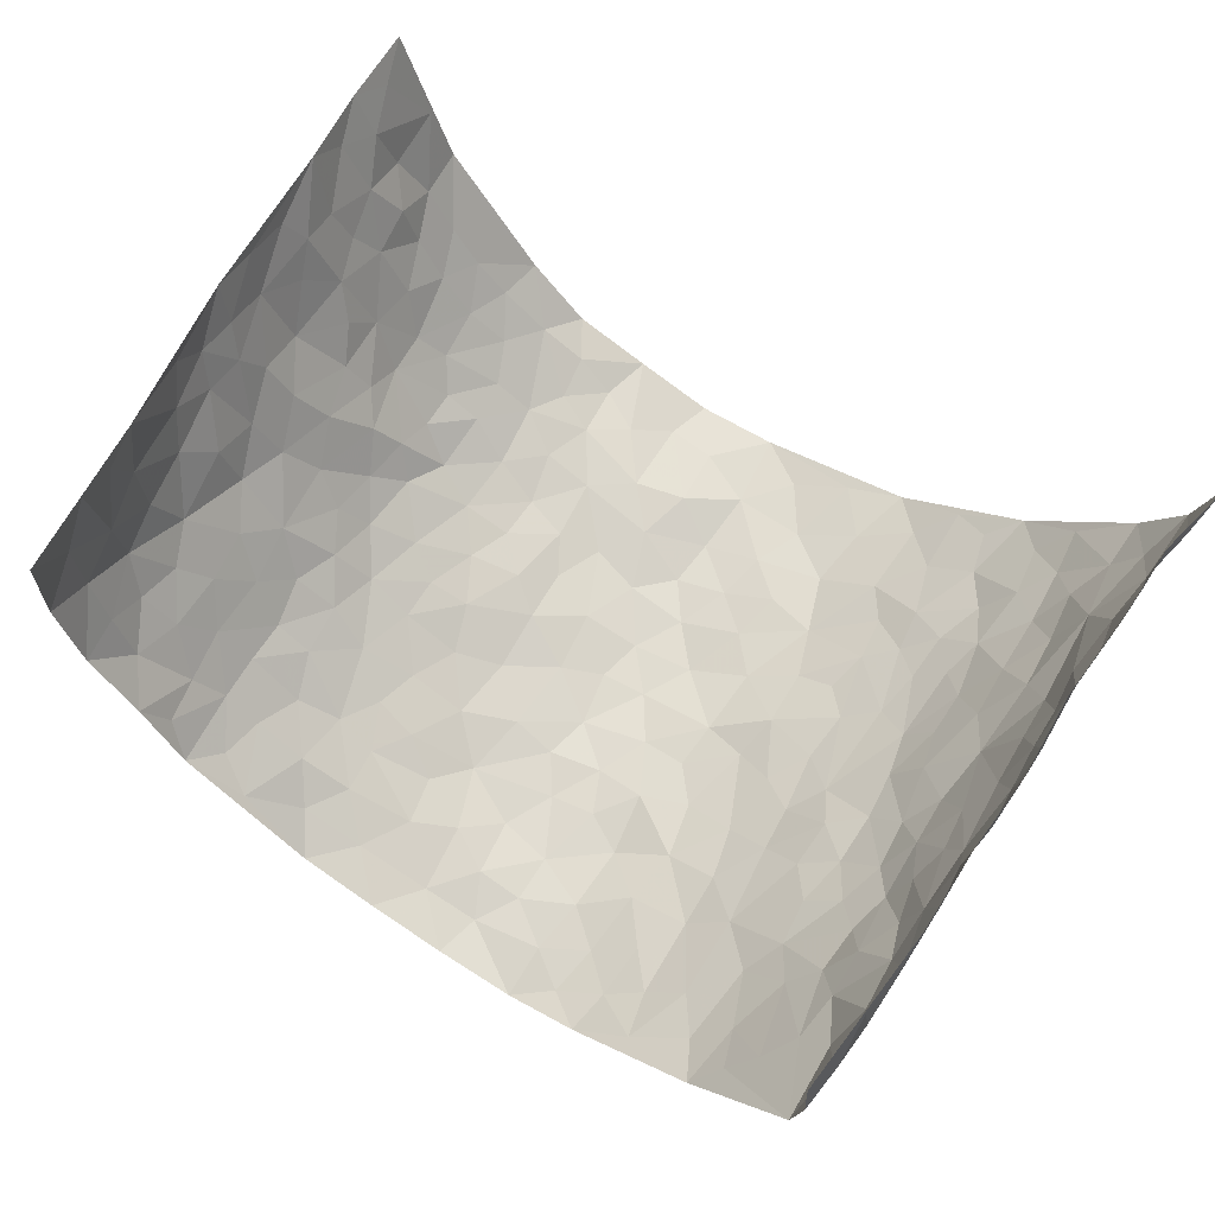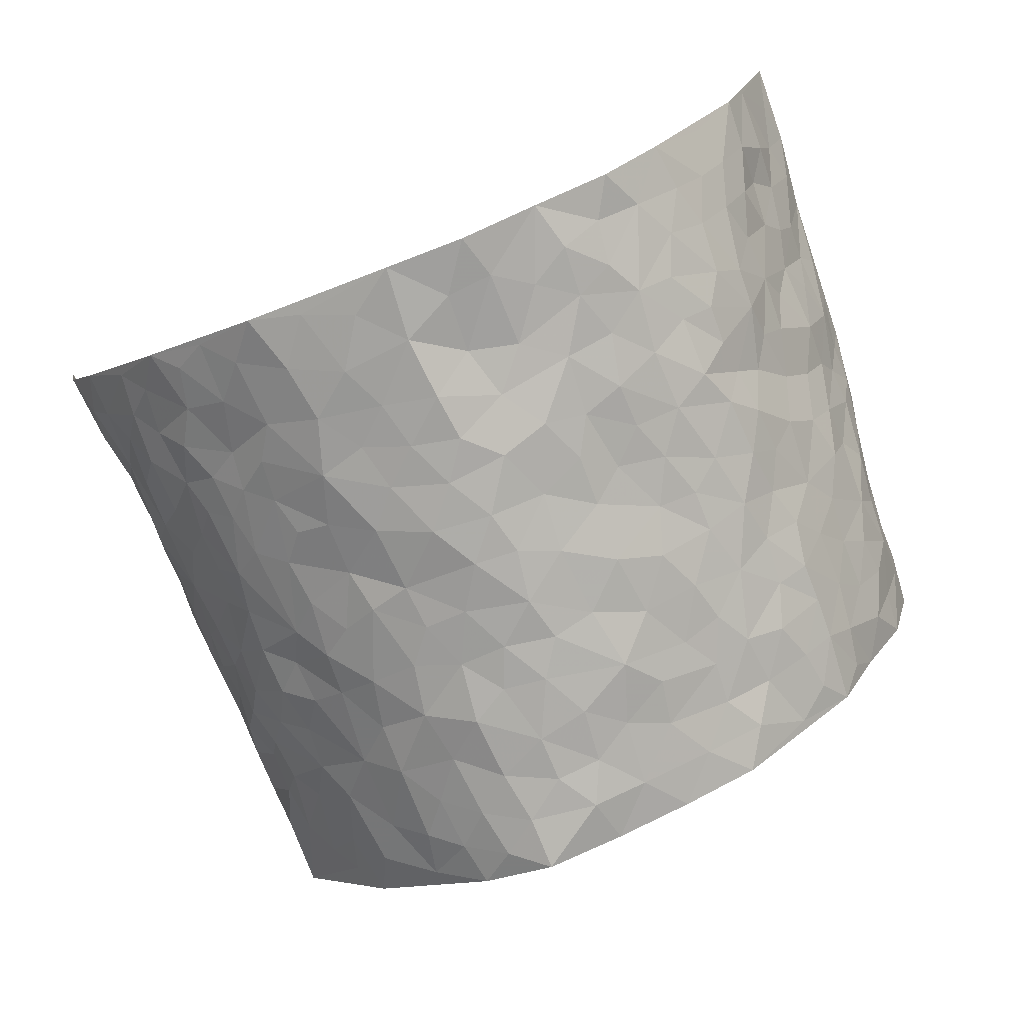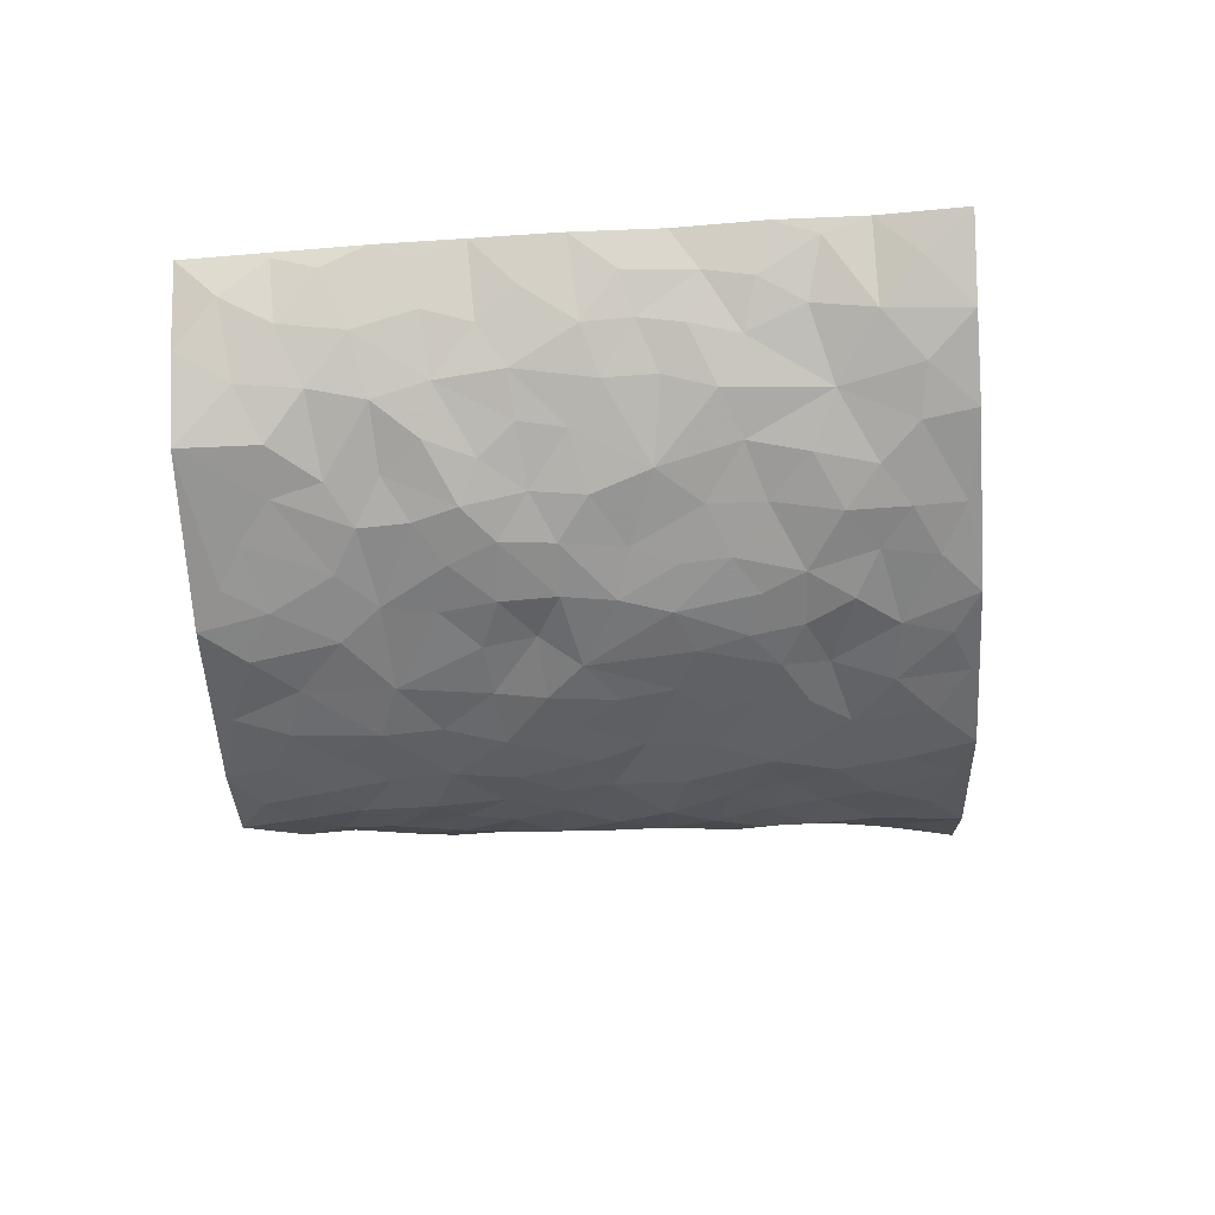
<metadata>
{"format":"obj","ext":"obj","renderer":"f3d","projection":"perspective","resolution":1024,"background":"white","views":[{"elev":67.6,"azim":-148.2,"up":"+Z"},{"elev":-76.1,"azim":22.1,"up":"+Z"},{"elev":-15.4,"azim":-87.4,"up":"+Z"}]}
</metadata>
<code>
v -0.6753 0.02422 0.3999
v -0.6026 1.016 0.3801
v 0.6876 -0.01721 0.3619
v 0.6017 0.9732 0.4329
v -0.6053 0.4072 0.2172
v -0.6385 0.5213 0.3925
v -0.6255 0.3747 0.2762
v 0.00247 7.141e-05 -0.2265
v -0.6449 0.2711 0.4008
v -0.6347 0.3569 0.3414
v -0.5895 0.01658 0.1734
v -0.6486 0.1461 0.4024
v -0.5703 0.3053 0.1421
v -0.6477 0.0222 0.2802
v -0.6191 0.305 0.2629
v -0.434 0.006691 -0.01709
v -0.6469 0.2086 0.3804
v -0.2786 0.1665 -0.1457
v -0.604 0.336 0.1989
v -0.6416 0.14 0.2849
v -0.6603 0.08561 0.3453
v -0.622 0.08191 0.2227
v -0.5561 0.1381 0.1137
v -0.5855 0.08871 0.1594
v -0.6308 0.2258 0.2972
v -0.6386 0.2893 0.3312
v -0.5969 0.1921 0.1992
v -0.5657 0.2215 0.1275
v -0.6287 0.5051 0.2776
v -0.634 0.3965 0.3971
v -0.5922 1.011 0.1341
v -0.4714 0.228 0.001528
v 0.2592 0.1564 -0.1848
v -0.6269 0.7688 0.3857
v -0.3436 0.3939 -0.1175
v -0.6037 0.766 0.1901
v -0.6078 0.8453 0.2046
v -0.4987 0.4496 0.02808
v -0.5189 0.6135 0.03078
v -0.4369 1.003 -0.05967
v -0.6279 0.7059 0.3654
v -0.5479 0.5724 0.08712
v -0.3635 0.7555 -0.1178
v -0.453 0.2843 -0.02153
v -0.4153 0.228 -0.05138
v -0.4433 0.1662 -0.02597
v -0.4074 0.6398 -0.07518
v -0.3461 0.5609 -0.128
v 0.1628 0.4721 -0.1992
v -0.3143 0.2211 -0.1276
v -0.2078 0.6089 -0.2042
v -0.3508 0.6304 -0.1222
v -0.286 0.0576 -0.138
v -0.5314 0.7192 0.05312
v -0.3607 0.1962 -0.08594
v -0.6212 0.6347 0.2824
v -0.03659 0.3465 -0.233
v 0.05887 0.3383 -0.228
v 0.289 0.4504 -0.1579
v -0.09441 0.55 -0.2268
v -0.1632 0.5543 -0.2132
v 0.09166 0.6286 -0.2205
v -0.5286 0.3548 0.07394
v -0.588 0.5865 0.1654
v -0.6255 0.8289 0.3567
v -0.4842 0.136 0.02638
v -0.336 0.01402 -0.09317
v -0.6069 0.4809 0.2125
v -0.5264 0.1809 0.06358
v -0.5146 0.02799 0.07719
v -0.2366 0.0008536 -0.1666
v -0.522 0.09708 0.06952
v -0.4738 0.05996 0.02141
v -0.3894 0.04046 -0.05784
v -0.4064 0.1073 -0.04933
v -0.6264 0.7026 0.2996
v -0.616 0.8925 0.3749
v -0.5822 0.5213 0.1575
v -0.004549 0.9967 -0.2297
v -0.6072 0.6893 0.2127
v -0.4875 0.3216 0.01649
v -0.4583 0.4657 -0.02934
v 0.007232 0.5695 -0.2383
v -0.04917 0.481 -0.2359
v 0.004438 0.4183 -0.2352
v -0.1213 0.1265 -0.2094
v -0.4962 0.6769 0.007975
v -0.633 0.5815 0.3265
v -0.5855 0.703 0.1443
v -0.4091 0.2995 -0.06444
v -0.5264 0.2761 0.07665
v -0.4455 0.6933 -0.039
v -0.1695 0.4835 -0.2071
v -0.2502 0.4352 -0.1676
v -0.5484 0.6582 0.06779
v -0.00955 0.1156 -0.2253
v -0.384 0.5129 -0.09533
v -0.3219 0.2886 -0.1243
v -0.235 0.5019 -0.1882
v -0.1771 0.3799 -0.2048
v -0.6289 0.6448 0.3907
v -0.5712 0.6337 0.1229
v -0.6133 0.5944 0.2249
v -0.336 0.1115 -0.1053
v -0.4646 0.538 -0.02544
v -0.5609 0.4165 0.1109
v -0.1273 0.3219 -0.2131
v -0.1454 0.2476 -0.2023
v -0.4621 0.6167 -0.03054
v 0.1086 0.7277 -0.2245
v -0.001801 0.2129 -0.2319
v -0.07059 0.2713 -0.2223
v 0.006436 0.2865 -0.2334
v -0.3948 0.3664 -0.08032
v -0.1925 0.1817 -0.1935
v -0.5469 0.4973 0.08191
v -0.4843 0.3873 0.009728
v -0.4442 0.3959 -0.04216
v -0.2938 0.5239 -0.1553
v -0.2494 0.3491 -0.1708
v -0.3346 0.4679 -0.1286
v -0.2223 0.2693 -0.1878
v -0.09057 0.4093 -0.2313
v -0.5134 0.5386 0.03033
v -0.08866 0.1968 -0.2137
v -0.2074 0.0919 -0.1819
v -0.3683 0.2596 -0.09192
v -0.6378 0.457 0.3427
v -0.6256 0.438 0.2838
v 0.0922 0.4212 -0.2174
v 0.2076 0.237 -0.1944
v 0.08333 0.5153 -0.2243
v 0.02081 0.4863 -0.2347
v 0.1654 0.3916 -0.204
v 0.5993 0.4843 0.2168
v 0.2146 0.4321 -0.1809
v 0.2644 0.313 -0.1809
v 0.1597 0.5658 -0.2087
v 0.1149 0.997 -0.2006
v -0.2849 0.6183 -0.1728
v 0.3844 0.8773 -0.06631
v 0.4242 0.9943 -0.01125
v -0.21 0.7788 -0.2065
v -0.05956 0.8621 -0.2417
v -0.305 0.3484 -0.1403
v -0.4127 0.5694 -0.06254
v -0.07125 0.0512 -0.2143
v -0.1522 0.0208 -0.1905
v 0.1262 0.00251 -0.2272
v 0.01149 0.859 -0.2333
v -0.01618 0.6981 -0.24
v 0.4015 0.1946 -0.1059
v 0.3345 0.2899 -0.1508
v 0.503 0.5195 0.04242
v 0.4621 0.5424 -0.009239
v 0.4273 0.1328 -0.08513
v 0.475 0.2249 -0.03473
v 0.3958 0.3602 -0.1076
v 0.02367 0.6394 -0.2349
v -0.05816 0.6252 -0.2331
v -0.1468 0.7265 -0.2307
v -0.08601 0.6907 -0.2322
v -0.06054 0.7887 -0.2417
v -0.134 0.631 -0.2192
v 0.02085 0.7729 -0.2376
v 0.2325 0.9962 -0.1647
v -0.02012 0.9253 -0.2449
v -0.2608 0.8452 -0.1864
v -0.1989 0.8776 -0.2222
v -0.3047 0.7808 -0.1666
v -0.2399 0.9969 -0.2067
v -0.2248 0.694 -0.202
v -0.304 0.7002 -0.1587
v -0.1403 0.8268 -0.2335
v -0.1255 0.9942 -0.2537
v 0.209 0.7443 -0.1786
v 0.1708 0.6655 -0.1999
v 0.3123 0.5939 -0.1384
v 0.2523 0.521 -0.1664
v 0.2574 0.6648 -0.1666
v 0.387 0.7416 -0.07185
v 0.3343 0.6816 -0.1185
v 0.2732 0.7321 -0.1533
v 0.0646 0.928 -0.2208
v 0.07567 0.8219 -0.2204
v 0.1385 0.8567 -0.1991
v 0.2359 0.8714 -0.1593
v 0.3037 0.7919 -0.1337
v 0.2277 0.5938 -0.1827
v -0.6218 0.884 0.2852
v -0.5564 0.8268 0.09961
v -0.6242 0.7907 0.274
v -0.6074 1.013 0.2564
v -0.6178 0.9571 0.3239
v -0.6082 0.9349 0.2119
v -0.5895 0.8966 0.1382
v -0.5111 0.9376 0.03455
v -0.5458 0.8958 0.08132
v -0.5562 0.7563 0.1078
v -0.4859 0.8208 -2.967e-05
v -0.5247 0.7897 0.04898
v -0.4542 0.9063 -0.04058
v -0.3636 0.8801 -0.1195
v -0.4739 0.9666 -0.01475
v -0.4218 0.8195 -0.07134
v -0.4054 0.9396 -0.09162
v -0.3234 0.9738 -0.1479
v -0.4529 0.7657 -0.03323
v -0.3068 0.9015 -0.1647
v -0.2532 0.9292 -0.1981
v 0.1524 0.7838 -0.2034
v 0.242 0.8029 -0.1622
v 0.1786 0.9318 -0.1842
v 0.3629 0.8101 -0.09239
v 0.3116 0.8783 -0.116
v 0.3411 0.9794 -0.08153
v 0.2721 0.9354 -0.1452
v 0.3935 0.9453 -0.04996
v 0.3623 0.4926 -0.115
v 0.3129 0.5276 -0.1411
v 0.4319 0.6002 -0.03658
v 0.3937 0.6622 -0.07042
v 0.3801 0.5862 -0.09539
v 0.3469 0.1893 -0.1495
v 0.4428 0.3324 -0.05907
v 0.4235 0.5203 -0.06384
v 0.337 0.3877 -0.1421
v -0.1263 0.9112 -0.2428
v -0.1845 0.9549 -0.2328
v 0.3175 0.1319 -0.1664
v 0.5272 0.009249 0.03317
v 0.1992 0.3322 -0.1945
v 0.266 0.3838 -0.1716
v 0.5129 0.2436 0.01451
v 0.5575 0.9867 0.1948
v 0.6693 0.2304 0.3804
v 0.4368 0.8084 -0.02393
v 0.5652 0.4774 0.1513
v 0.4372 0.7427 -0.03109
v 0.6563 0.4792 0.396
v 0.5514 0.2866 0.09424
v 0.4576 0.4645 -0.02984
v 0.5955 0.2997 0.1951
v 0.4827 0.4102 0.01411
v 0.4533 -0.001131 -0.06614
v 0.08968 0.2511 -0.2112
v 0.4623 0.07356 -0.05133
v 0.1354 0.318 -0.2148
v 0.3953 0.2648 -0.1052
v 0.6369 0.2497 0.2809
v 0.526 0.4542 0.08427
v 0.5085 0.07758 0.005812
v 0.4191 0.4237 -0.07927
v 0.5144 0.3658 0.04715
v 0.283 0.232 -0.1715
v 0.4445 0.2699 -0.06601
v 0.2651 0.07745 -0.19
v 0.3636 0.001718 -0.1522
v 0.246 0.001011 -0.1935
v 0.2013 0.1133 -0.1961
v 0.06701 0.1681 -0.2079
v 0.1442 0.1886 -0.201
v 0.5297 0.1425 0.036
v 0.601 0.4116 0.1962
v 0.5877 0.2116 0.1621
v 0.5524 0.07481 0.06495
v 0.5468 0.377 0.1004
v 0.5681 0.3301 0.1424
v 0.6352 0.3098 0.2971
v 0.5803 0.5569 0.1771
v 0.5717 0.1385 0.1036
v 0.5945 0.1394 0.1721
v 0.6215 0.3531 0.2549
v 0.6575 0.3312 0.3505
v 0.6396 0.4222 0.3005
v 0.5097 0.3089 0.01749
v 0.6298 0.09469 0.2182
v 0.3273 0.06237 -0.1591
v 0.3942 0.0672 -0.1168
v 0.0727 0.0765 -0.2204
v 0.1446 0.0718 -0.2141
v 0.6231 0.7249 0.4151
v 0.5956 0.0713 0.1345
v 0.5467 0.2096 0.07783
v 0.6574 0.4051 0.3735
v 0.638 0.4913 0.3265
v 0.6131 0.2385 0.2186
v 0.481 0.1447 -0.02808
v 0.6005 -0.00613 0.1323
v 0.4487 0.3905 -0.03492
v 0.6695 0.04649 0.3294
v 0.683 0.1073 0.3691
v 0.6262 0.1672 0.2438
v 0.6505 0.1086 0.2954
v 0.634 -0.002884 0.2222
v 0.6655 0.1711 0.3346
v 0.5433 0.5472 0.1063
v 0.5595 0.6236 0.1301
v 0.4942 0.63 0.045
v 0.6094 0.6765 0.2591
v 0.5178 0.7642 0.09012
v 0.641 0.6038 0.3838
v 0.5842 0.6293 0.2034
v 0.6207 0.5795 0.2818
v 0.5769 0.733 0.1737
v 0.6162 0.5154 0.2708
v 0.6406 0.5558 0.3391
v 0.6263 0.6421 0.3218
v 0.526 0.6851 0.09246
v 0.4829 0.7181 0.03222
v 0.4508 0.6699 -0.01607
v 0.6025 0.835 0.298
v 0.5613 0.8609 0.1638
v 0.5988 0.7619 0.2519
v 0.6119 0.7579 0.3361
v 0.5923 0.831 0.2244
v 0.6124 0.8493 0.4212
v 0.5541 0.793 0.1433
v 0.6163 0.7881 0.3952
v 0.5632 0.9194 0.1978
v 0.5954 0.9804 0.3109
v 0.4879 0.989 0.09407
v 0.5943 0.9102 0.2708
v 0.6076 0.9067 0.3564
v 0.53 0.9262 0.1245
v 0.4728 0.8965 0.03447
v 0.4344 0.8779 -0.01953
v 0.4613 0.9639 0.03691
v 0.4828 0.8165 0.04079
v 0.5177 0.8528 0.09989
f 29 6 128
f 12 21 20
f 26 10 9
f 55 45 46
f 27 19 15
f 26 9 17
f 101 6 88
f 12 1 21
f 7 15 19
f 125 86 96
f 84 123 85
f 129 29 128
f 25 27 15
f 12 20 17
f 73 75 66
f 22 14 11
f 26 17 25
f 9 12 17
f 25 15 26
f 5 129 7
f 52 146 48
f 55 18 50
f 7 19 5
f 20 27 25
f 124 82 105
f 41 76 34
f 20 14 22
f 14 20 21
f 14 21 1
f 24 22 11
f 24 27 22
f 72 66 69
f 69 32 91
f 70 24 11
f 24 23 27
f 17 20 25
f 27 20 22
f 10 15 7
f 10 26 15
f 23 28 27
f 27 13 19
f 28 23 69
f 13 27 28
f 119 121 94
f 10 7 129
f 6 30 128
f 9 10 30
f 36 192 80
f 80 102 89
f 118 81 44
f 64 103 78
f 115 126 86
f 45 32 46
f 91 63 13
f 129 68 29
f 95 87 54
f 95 54 199
f 202 40 204
f 82 97 105
f 29 88 6
f 18 55 104
f 148 126 71
f 38 82 124
f 50 18 122
f 117 82 38
f 5 19 106
f 82 117 118
f 80 64 102
f 127 45 55
f 194 77 190
f 98 35 114
f 39 124 105
f 127 50 98
f 106 19 13
f 66 75 46
f 39 95 42
f 63 117 38
f 95 89 102
f 101 56 76
f 51 140 99
f 18 53 126
f 62 83 132
f 45 127 90
f 112 113 57
f 103 29 68
f 130 85 58
f 109 39 105
f 35 94 121
f 113 246 58
f 151 165 163
f 120 100 94
f 114 127 98
f 192 190 65
f 95 39 87
f 36 191 37
f 67 104 74
f 56 101 88
f 13 63 106
f 192 34 76
f 268 241 243
f 108 115 125
f 93 84 60
f 133 84 85
f 156 288 157
f 101 76 41
f 80 103 64
f 105 97 146
f 99 61 51
f 92 109 47
f 125 96 111
f 158 227 153
f 75 104 55
f 69 66 32
f 81 91 32
f 106 78 68
f 42 64 78
f 77 34 65
f 24 70 72
f 75 73 16
f 16 71 67
f 2 34 77
f 13 28 91
f 103 56 88
f 56 80 76
f 72 69 23
f 11 16 70
f 16 73 70
f 16 67 74
f 115 18 126
f 24 72 23
f 73 72 70
f 16 74 75
f 72 73 66
f 32 45 44
f 84 83 60
f 66 46 32
f 78 106 116
f 117 63 81
f 67 53 104
f 103 68 78
f 69 91 28
f 36 80 89
f 106 38 116
f 106 68 5
f 81 118 117
f 62 132 138
f 32 44 81
f 53 67 71
f 57 58 85
f 123 100 107
f 93 60 61
f 33 230 224
f 8 96 147
f 132 133 130
f 140 48 119
f 93 100 123
f 122 98 50
f 164 60 160
f 53 71 126
f 125 112 108
f 193 194 195
f 75 55 46
f 63 91 81
f 56 103 80
f 196 198 31
f 18 104 53
f 121 48 97
f 38 106 63
f 118 97 82
f 97 35 121
f 51 172 140
f 130 134 49
f 87 39 109
f 288 252 263
f 97 114 35
f 47 43 92
f 57 113 58
f 248 130 58
f 34 101 41
f 114 90 127
f 116 124 42
f 145 94 35
f 118 114 97
f 167 79 175
f 98 145 35
f 85 123 57
f 43 47 52
f 199 36 89
f 42 78 116
f 159 83 62
f 88 29 103
f 74 104 75
f 118 44 90
f 173 140 172
f 42 95 102
f 190 192 37
f 65 190 77
f 89 95 199
f 125 111 112
f 92 87 109
f 18 115 122
f 177 180 176
f 112 57 107
f 109 105 146
f 93 94 100
f 285 286 275
f 96 86 147
f 137 232 131
f 57 123 107
f 87 92 208
f 49 134 136
f 132 130 49
f 161 164 162
f 50 127 55
f 122 108 107
f 122 107 100
f 48 140 52
f 118 90 114
f 99 119 94
f 123 84 93
f 36 37 192
f 48 121 119
f 120 122 100
f 39 42 124
f 38 124 116
f 248 58 246
f 44 45 90
f 98 122 120
f 146 52 47
f 94 93 99
f 168 209 170
f 212 183 188
f 202 197 200
f 42 102 64
f 107 108 112
f 99 93 61
f 8 280 96
f 112 111 113
f 125 115 86
f 115 108 122
f 128 30 10
f 5 68 129
f 10 129 128
f 132 49 138
f 83 84 133
f 130 133 85
f 83 133 132
f 248 134 130
f 156 152 224
f 151 110 165
f 212 186 211
f 153 224 249
f 254 251 244
f 246 261 262
f 225 158 249
f 49 136 179
f 185 184 150
f 214 188 181
f 181 188 182
f 161 163 174
f 143 170 172
f 110 211 185
f 184 79 167
f 174 228 169
f 62 110 159
f 163 150 144
f 210 169 229
f 170 143 168
f 176 211 110
f 98 120 145
f 94 145 120
f 48 146 97
f 109 146 47
f 148 86 126
f 147 86 148
f 71 8 148
f 8 147 148
f 244 276 254
f 232 136 134
f 174 143 161
f 60 83 160
f 163 162 151
f 159 160 83
f 261 281 262
f 259 281 149
f 219 220 59
f 246 113 111
f 33 255 131
f 157 256 152
f 137 255 153
f 230 278 279
f 262 260 33
f 154 155 242
f 131 255 137
f 248 131 232
f 281 280 149
f 259 258 278
f 220 179 59
f 159 151 160
f 162 160 151
f 164 61 60
f 228 174 144
f 144 174 163
f 159 110 151
f 161 172 164
f 186 184 185
f 161 162 163
f 61 164 51
f 160 162 164
f 187 217 213
f 150 163 165
f 205 202 200
f 79 184 139
f 170 43 173
f 174 169 143
f 161 143 172
f 167 144 150
f 176 180 183
f 172 170 173
f 223 226 221
f 185 150 165
f 99 140 119
f 207 206 203
f 172 51 164
f 43 52 173
f 173 52 140
f 167 175 228
f 228 229 169
f 210 168 169
f 177 110 62
f 189 138 179
f 62 138 177
f 136 232 233
f 181 182 222
f 150 184 167
f 178 180 189
f 49 179 138
f 177 138 189
f 180 178 182
f 178 179 220
f 307 308 304
f 222 223 221
f 215 187 188
f 176 183 212
f 187 213 186
f 214 215 188
f 185 211 186
f 237 181 239
f 182 188 183
f 110 185 165
f 216 215 141
f 211 176 212
f 182 183 180
f 176 110 177
f 213 184 186
f 178 189 179
f 177 189 180
f 195 190 37
f 197 198 200
f 195 194 190
f 34 192 65
f 80 192 76
f 37 196 195
f 194 2 77
f 193 2 194
f 196 37 191
f 31 193 195
f 198 196 191
f 31 195 196
f 199 201 191
f 197 204 31
f 198 191 201
f 31 198 197
f 201 199 54
f 36 199 191
f 54 208 201
f 208 43 205
f 208 54 87
f 198 201 200
f 206 205 203
f 43 170 203
f 210 207 209
f 40 202 206
f 31 204 40
f 197 202 204
f 208 205 200
f 43 203 205
f 205 206 202
f 203 209 207
f 171 40 207
f 40 206 207
f 208 200 201
f 43 208 92
f 170 209 203
f 168 143 169
f 207 210 171
f 168 210 209
f 188 187 212
f 212 187 186
f 166 139 213
f 184 213 139
f 237 214 181
f 215 214 141
f 216 141 218
f 213 217 166
f 142 166 216
f 217 216 166
f 187 215 217
f 216 217 215
f 237 141 214
f 142 216 218
f 223 222 182
f 179 136 59
f 223 220 219
f 267 238 251
f 237 327 141
f 223 182 178
f 158 290 253
f 220 223 178
f 59 233 227
f 233 59 136
f 248 246 131
f 153 249 158
f 251 254 267
f 223 219 226
f 111 261 246
f 297 251 238
f 276 256 157
f 167 228 144
f 229 228 175
f 175 171 229
f 229 171 210
f 260 257 33
f 265 271 272
f 266 289 283
f 269 243 250
f 249 224 152
f 266 283 271
f 227 233 137
f 253 227 158
f 325 313 320
f 135 264 275
f 310 329 239
f 270 298 297
f 249 256 225
f 275 273 269
f 311 222 221
f 155 154 299
f 234 276 157
f 310 311 299
f 222 239 181
f 221 226 155
f 266 263 252
f 242 290 244
f 264 273 275
f 273 264 243
f 242 244 154
f 276 290 225
f 288 234 157
f 240 282 302
f 275 286 306
f 225 290 158
f 234 263 284
f 241 254 276
f 233 232 137
f 137 153 227
f 264 135 238
f 244 251 154
f 260 259 257
f 227 253 219
f 33 224 255
f 154 297 299
f 240 302 307
f 297 154 251
f 264 268 243
f 253 226 219
f 271 284 263
f 277 294 293
f 290 242 253
f 241 234 284
f 59 227 219
f 242 155 226
f 252 245 231
f 157 152 156
f 257 230 33
f 152 256 249
f 278 230 257
f 262 33 131
f 224 153 255
f 259 278 257
f 134 248 232
f 230 279 224
f 96 261 111
f 261 96 280
f 280 281 261
f 246 262 131
f 252 247 245
f 268 267 241
f 283 277 272
f 288 247 252
f 275 274 285
f 295 291 294
f 267 268 264
f 263 234 288
f 309 310 299
f 290 276 244
f 283 272 271
f 267 254 241
f 265 243 241
f 236 240 285
f 297 238 270
f 303 305 298
f 241 276 234
f 221 155 299
f 272 277 293
f 250 243 287
f 286 285 240
f 284 271 265
f 271 263 266
f 295 3 291
f 225 256 276
f 241 284 265
f 289 266 231
f 3 292 291
f 321 235 323
f 293 294 296
f 279 278 258
f 245 279 258
f 279 156 224
f 260 281 259
f 280 8 149
f 262 281 260
f 231 266 252
f 267 264 238
f 306 304 270
f 283 289 295
f 243 269 273
f 236 269 250
f 294 292 296
f 274 236 285
f 269 274 275
f 250 287 293
f 245 289 231
f 236 274 269
f 156 279 247
f 242 226 253
f 247 279 245
f 243 265 287
f 288 156 247
f 265 272 293
f 296 292 236
f 293 287 265
f 295 294 277
f 277 283 295
f 236 250 296
f 289 3 295
f 292 294 291
f 293 296 250
f 300 304 308
f 325 320 235
f 329 330 326
f 270 304 303
f 270 303 298
f 309 305 301
f 135 306 270
f 299 297 298
f 298 309 299
f 238 135 270
f 300 314 305
f 303 300 305
f 304 306 307
f 300 303 304
f 282 319 315
f 322 325 235
f 275 306 135
f 307 306 286
f 240 307 286
f 308 307 302
f 302 282 308
f 308 282 315
f 305 309 298
f 310 309 301
f 310 301 329
f 310 239 311
f 222 311 239
f 299 311 221
f 319 312 315
f 312 323 316
f 301 305 318
f 305 314 316
f 300 308 315
f 316 314 312
f 312 314 315
f 315 314 300
f 323 312 324
f 316 313 318
f 282 4 317
f 330 313 325
f 4 321 324
f 235 320 323
f 282 317 319
f 312 319 317
f 326 325 322
f 316 320 313
f 316 318 305
f 142 218 327
f 327 218 141
f 316 323 320
f 324 312 317
f 4 324 317
f 321 323 324
f 318 313 330
f 328 326 322
f 326 327 329
f 329 327 237
f 326 328 327
f 322 142 328
f 327 328 142
f 329 237 239
f 301 318 330
f 326 330 325
f 330 329 301

</code>
